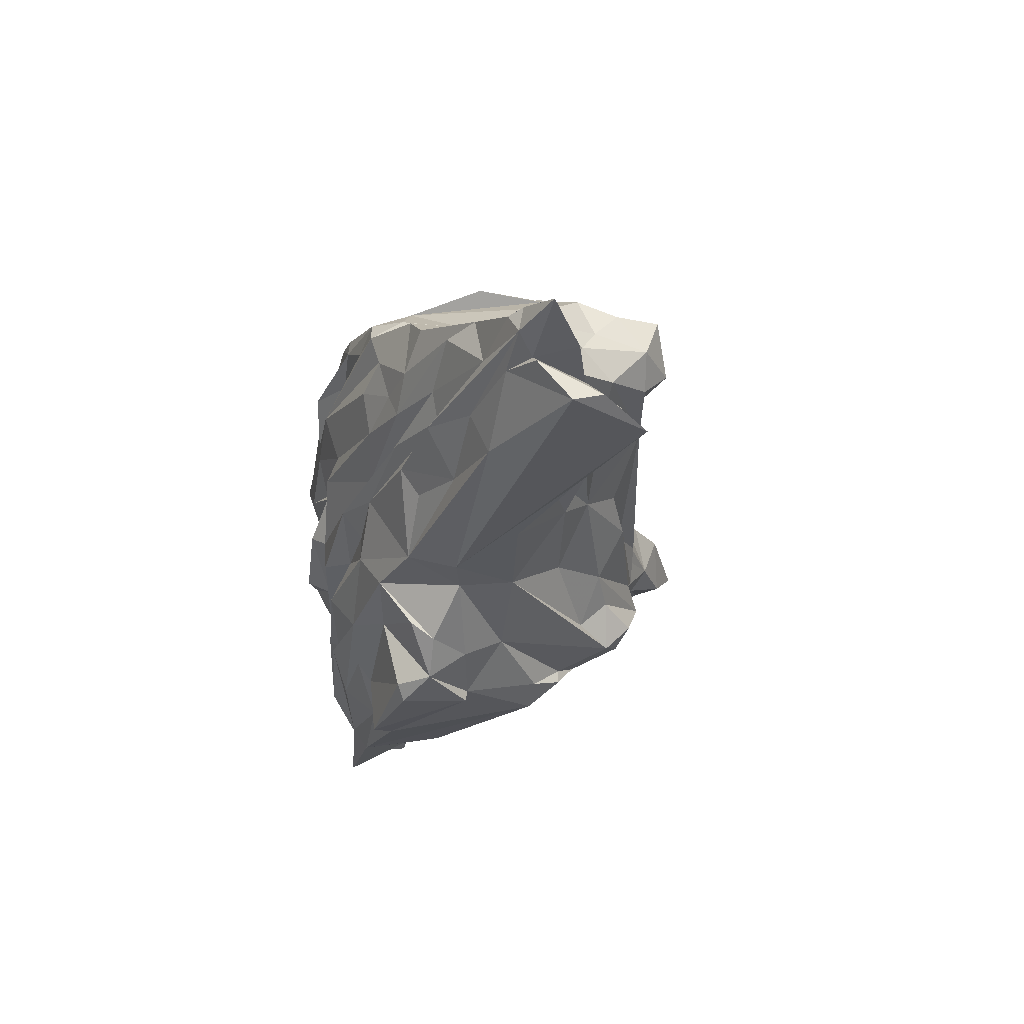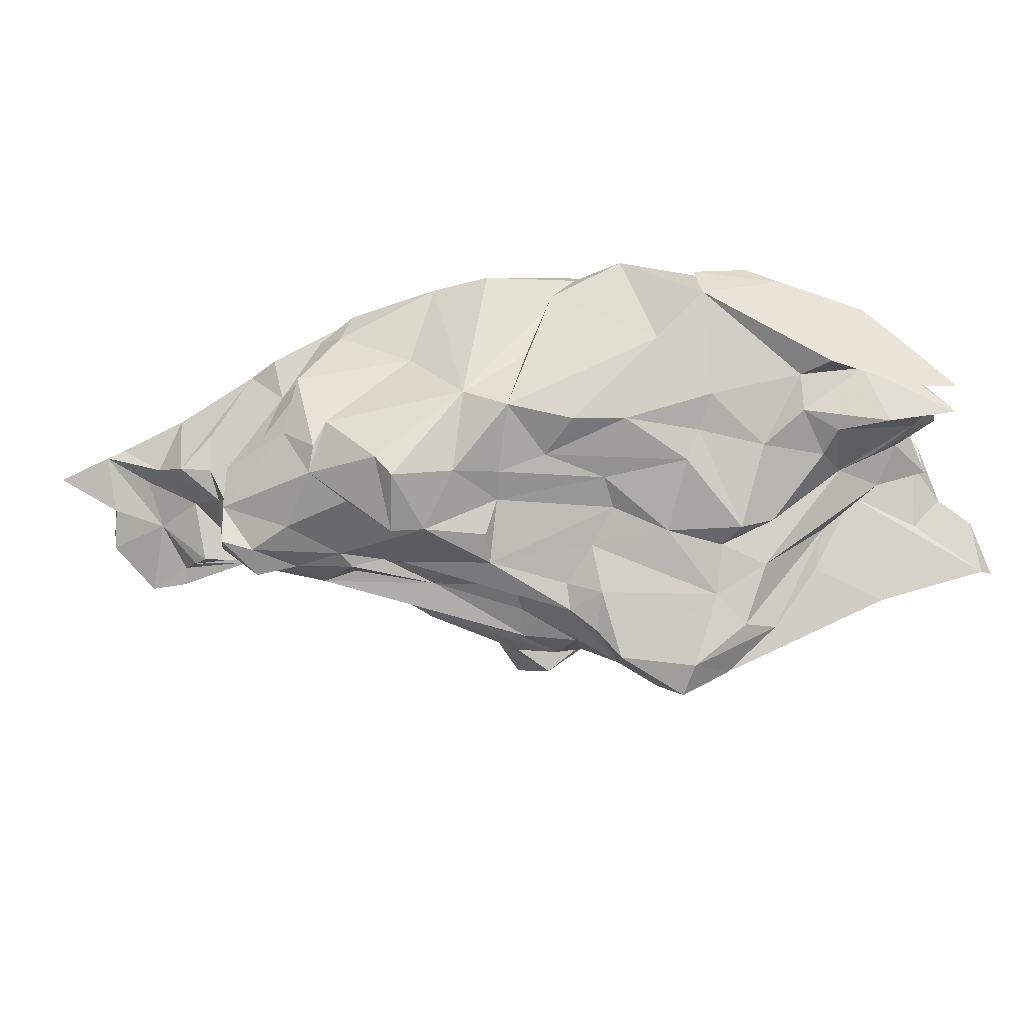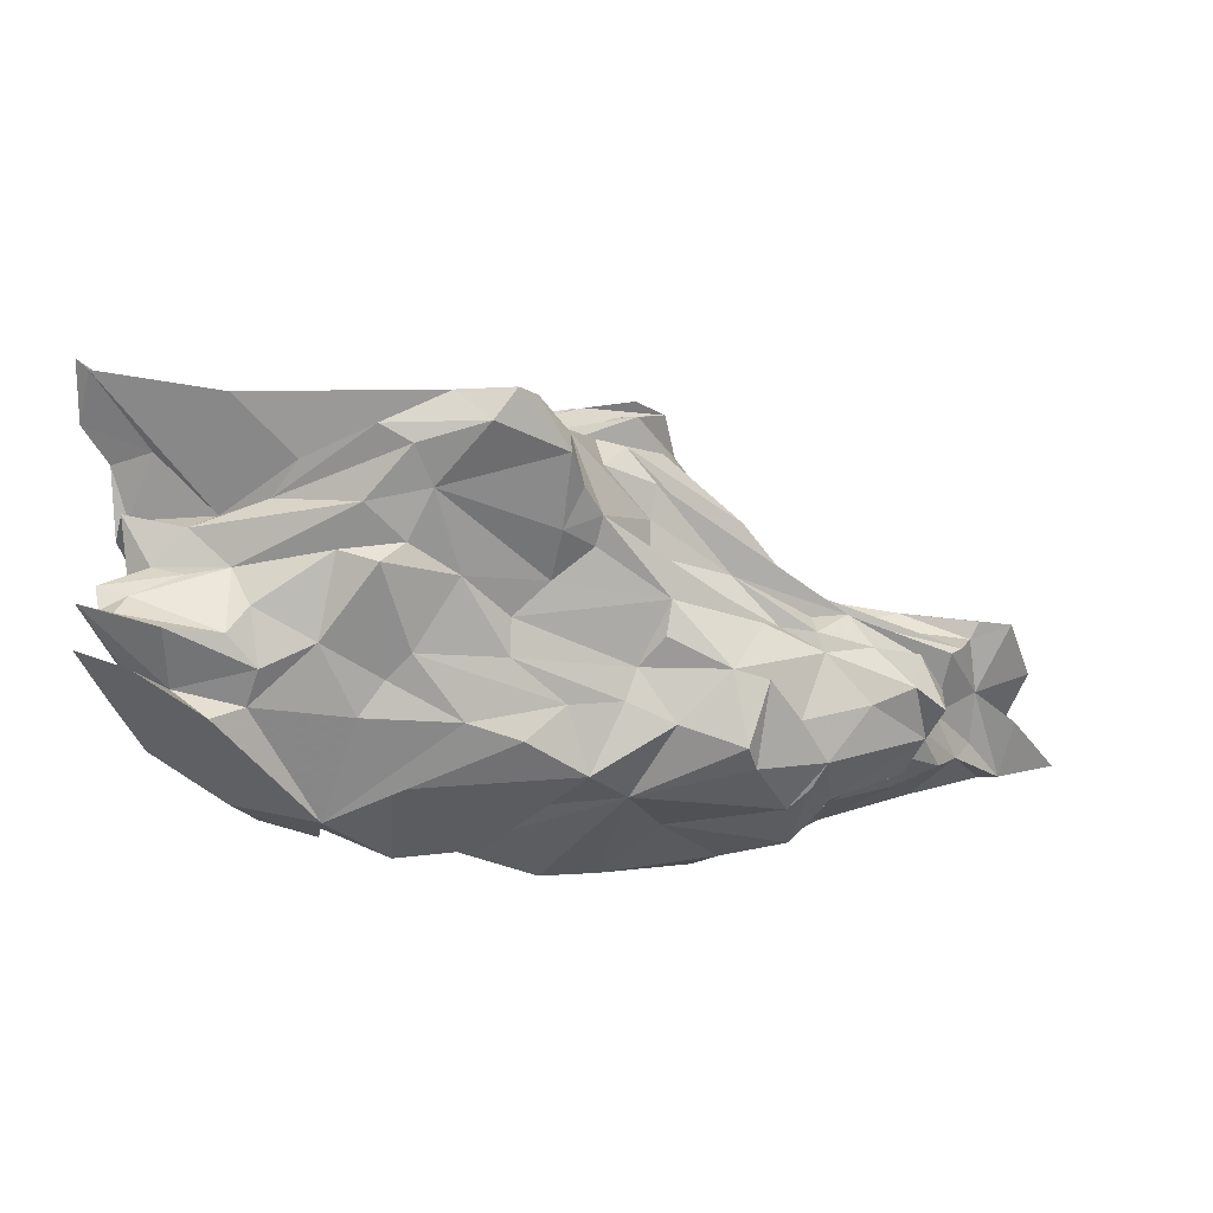
<metadata>
{"format":"obj","ext":"obj","renderer":"f3d","projection":"perspective","resolution":1024,"background":"white","views":[{"elev":-29.0,"azim":53.0,"up":"+Z"},{"elev":58.9,"azim":157.2,"up":"+Z"},{"elev":46.3,"azim":3.9,"up":"+Y"}]}
</metadata>
<code>
v 31.4 106.1 197.7
v 31.58 100.1 200.7
v 32.3 98.8 196.2
v 33.01 106 199.2
v 33.74 94.46 197.7
v 33.88 91.15 193.2
v 34 93.88 218.7
v 34.34 96.31 202.2
v 34.41 101.2 196.2
v 34.41 92.21 194.7
v 34.7 91.7 214.2
v 34.93 90.22 206.7
v 35.13 93.93 224.7
v 35.6 91.44 217.2
v 35.64 88.07 193.2
v 35.79 86.71 214.2
v 36 94.11 206.7
v 36.02 84.99 203.7
v 36.1 91.74 205.2
v 36.2 95.44 193.2
v 36.63 83.43 206.7
v 37.04 88.12 200.7
v 37.15 87.31 217.2
v 37.2 87.91 212.7
v 37.35 84.11 218.7
v 37.55 92.83 218.7
v 37.67 86.52 224.7
v 38.27 92.11 215.7
v 38.74 84.5 220.2
v 38.87 98.38 202.2
v 38.98 81.54 194.7
v 39.06 82.35 212.7
v 39.26 85.46 190.2
v 39.45 91.5 211.2
v 39.61 83.44 196.2
v 40.15 91.7 224.7
v 40.16 79.87 224.7
v 40.16 81.71 181.2
v 40.38 79 214.2
v 40.55 81.08 191.7
v 40.58 79.28 221.7
v 40.82 87.21 185.7
v 40.83 82.49 182.7
v 41.44 81.98 187.2
v 41.52 78.7 187.2
v 42 84.33 182.7
v 42.36 77.11 208.2
v 42.43 92.8 220.2
v 42.59 85.72 221.7
v 42.85 88.95 190.2
v 42.88 78.77 179.7
v 42.91 94.21 208.2
v 43.23 73.78 206.7
v 43.26 92.33 212.7
v 43.68 76.61 175.2
v 43.74 74.65 205.2
v 44.33 72.5 202.2
v 44.41 84.34 179.7
v 44.46 75.3 188.7
v 44.47 78.07 182.7
v 45.2 74.89 196.2
v 45.25 93.06 205.2
v 45.82 73.94 200.7
v 45.84 74.48 220.2
v 45.94 81.06 178.2
v 46.32 72.31 212.7
v 46.82 85.14 224.7
v 46.83 72.74 185.7
v 46.86 105.4 200.7
v 46.91 83.09 179.7
v 47.33 72.38 224.7
v 47.44 92.07 211.2
v 47.68 75.6 176.7
v 48.03 90.82 218.7
v 49.01 67.99 194.7
v 49.62 68.22 223.2
v 49.79 83.68 221.7
v 49.99 91.61 215.7
v 50.68 95.8 205.2
v 50.71 68.75 181.2
v 51.09 87.55 220.2
v 51.34 68.02 191.7
v 51.63 66.58 208.2
v 51.85 67.8 221.7
v 51.9 65.77 215.7
v 52.02 79.12 176.7
v 52.16 93.88 194.7
v 52.97 63.96 194.7
v 53.17 64.63 211.2
v 53.35 86.28 188.7
v 53.52 65.22 199.2
v 53.53 63.79 203.7
v 53.54 99.81 203.7
v 53.8 66.16 188.7
v 54.23 85.2 185.7
v 54.36 68.32 179.7
v 54.36 65.4 196.2
v 54.66 97.36 196.2
v 54.92 69.44 175.2
v 55.45 64.14 200.7
v 55.53 66.01 223.2
v 56.4 70.18 224.7
v 56.48 88.46 217.2
v 56.84 65.72 187.2
v 56.87 70.18 172.2
v 57.43 82.36 181.2
v 57.62 62.36 214.2
v 57.9 95.24 211.2
v 58.95 65.4 178.2
v 59.15 62.6 184.2
v 59.16 58.88 191.7
v 60.14 81.19 220.2
v 60.32 98.9 208.2
v 60.53 57.86 206.7
v 60.84 58.37 209.7
v 60.88 57.22 203.7
v 61.05 80.92 179.7
v 61.13 59.81 217.2
v 61.16 60.88 190.2
v 61.38 86.75 190.2
v 61.58 105 203.7
v 61.79 62.26 182.7
v 62.03 77.73 173.7
v 62.12 59.26 220.2
v 62.29 95.4 212.7
v 62.64 83.57 217.2
v 62.79 60.87 181.2
v 62.98 57.78 215.7
v 63.16 72.27 221.7
v 63.75 56.29 200.7
v 63.97 66.63 173.7
v 64.52 95.18 209.7
v 64.8 57.94 196.2
v 65.15 104 205.2
v 65.24 86 215.7
v 66.3 67.77 170.7
v 66.8 54.77 209.7
v 67.03 99.72 206.7
v 67.24 83.61 181.2
v 67.26 55.59 212.7
v 67.33 57.54 217.2
v 67.38 54.17 193.2
v 67.75 89.83 191.7
v 67.82 54.43 205.2
v 68.35 63.85 169.2
v 68.49 80.37 176.7
v 68.58 107 200.7
v 68.64 55.36 199.2
v 68.99 62.71 175.2
v 69.17 83.61 182.7
v 69.24 55.21 188.7
v 69.53 88.28 187.2
v 69.59 90.93 209.7
v 69.63 56.03 184.2
v 69.65 54.73 191.7
v 69.73 60.31 176.7
v 70.47 79.55 218.7
v 71.46 52.23 202.2
v 71.49 59.7 218.7
v 71.54 79.16 175.2
v 72.62 52.98 196.2
v 72.62 106 203.7
v 72.81 50.66 209.7
v 73.28 57.12 179.7
v 74.3 85.45 209.7
v 74.37 55.65 187.2
v 74.43 82.8 212.7
v 74.78 107.7 200.7
v 75.02 52.3 212.7
v 75.03 86.63 185.7
v 76.03 99.72 196.2
v 76.23 77.17 218.7
v 76.33 104.1 197.7
v 76.41 50.53 196.2
v 76.81 51.78 215.7
v 77.3 65.54 217.2
v 77.41 80.98 173.7
v 77.56 90.98 190.2
v 77.81 61.79 169.2
v 78.02 87.73 206.7
v 78.14 48.8 203.7
v 78.23 58.33 178.2
v 78.58 60.4 170.7
v 79.13 93.35 205.2
v 79.21 86.58 179.7
v 79.23 70.12 172.2
v 79.39 99.36 197.7
v 79.54 50.52 208.2
v 79.61 69.63 170.7
v 79.67 49.9 197.7
v 79.87 100.9 202.2
v 79.94 50.82 190.2
v 80.14 77.91 214.2
v 80.16 83.56 176.7
v 80.19 83.55 178.2
v 80.6 79.41 175.2
v 80.88 52.96 184.2
v 80.89 53 187.2
v 81.08 96.53 202.2
v 81.32 93.19 191.7
v 82.22 89.85 203.7
v 82.5 93.92 196.2
v 82.61 72.29 218.7
v 82.67 62.19 170.7
v 82.88 48.93 212.7
v 82.91 92.71 202.2
v 82.93 90.77 185.7
v 84.26 47.84 209.7
v 84.46 92.37 191.7
v 84.59 53.45 179.7
v 84.86 89.16 181.2
v 85.04 65.59 173.7
v 85.4 70.69 176.7
v 85.42 92.38 187.2
v 85.74 57.22 175.2
v 85.81 77.16 212.7
v 86.02 50.68 191.7
v 86.25 60.15 173.7
v 86.44 67.6 217.2
v 86.55 50.38 188.7
v 86.66 86.17 179.7
v 86.81 79.02 209.7
v 87.34 88 197.7
v 87.43 86 200.7
v 87.53 81.36 181.2
v 87.78 90.16 194.7
v 88.04 88.74 182.7
v 88.13 88.78 188.7
v 89.06 46.62 206.7
v 89.21 84.07 184.2
v 89.6 82.17 208.2
v 89.65 57.85 212.7
v 89.99 84.4 205.2
v 90.99 85.03 193.2
v 91.13 47.08 194.7
v 91.14 75.75 214.2
v 91.95 45.48 199.2
v 92 52.41 179.7
v 92.13 59.64 178.2
v 92.3 80.53 185.7
v 93.01 45.63 208.2
v 93.58 73.16 184.2
v 94.16 65.81 179.7
v 94.63 44.52 205.2
v 95.57 56.65 178.2
v 95.67 45.54 202.2
v 95.84 80.53 197.7
v 95.91 49.25 209.7
v 96.44 79.47 209.7
v 96.62 44.55 200.7
v 96.74 80.8 190.2
v 97.04 46.97 190.2
v 97.21 45.63 196.2
v 97.24 47.6 187.2
v 97.82 46.78 206.7
v 97.96 49.66 184.2
v 98.36 74.38 215.7
v 98.63 45.9 193.2
v 99.27 71.23 215.7
v 99.38 78.42 202.2
v 100.2 78.15 209.7
v 100.5 76.26 191.7
v 101 76.36 200.7
v 101.6 71.35 188.7
v 102.4 44.32 196.2
v 102.7 63.32 214.2
v 102.7 67 185.7
v 103.3 54.09 211.2
v 103.7 72.17 209.7
v 103.7 44.03 202.2
v 103.9 59.18 179.7
v 104.3 74.95 197.7
v 104.9 75.94 200.7
v 104.9 50.92 203.7
v 105.1 65.04 212.7
v 105.4 49.21 182.7
v 105.5 64.55 187.2
v 105.9 74.46 202.2
v 106.3 46.25 188.7
v 106.5 44.8 187.2
v 106.7 67.53 211.2
v 106.9 43.3 199.2
v 107 45.07 191.7
v 107.2 66.71 188.7
v 107.4 59.87 209.7
v 108.2 74.03 196.2
v 109.1 59.88 184.2
v 109.5 57.57 206.7
v 111 65.58 191.7
v 111 70.06 205.2
v 111.1 72.4 199.2
v 112.6 42.91 194.7
v 113.3 45.61 185.7
v 114.5 47.24 181.2
v 114.7 49.87 199.2
v 114.9 58.99 181.2
v 115.1 59.34 205.2
v 115.7 69.77 202.2
v 115.8 68.52 196.2
v 116 71.67 199.2
v 116.4 60.74 200.7
v 116.5 54.8 199.2
v 116.8 58.53 197.7
v 116.9 62.75 194.7
v 117.2 63.43 203.7
v 117.3 43.31 194.7
v 118.8 66.36 199.2
v 118.8 68.13 203.7
v 119 43.16 188.7
v 119.3 54.06 191.7
v 119.8 52.12 197.7
v 120.6 60.78 188.7
v 121.8 60.04 187.2
v 122.2 48.31 193.2
v 122.7 43.43 185.7
v 123 58.4 184.2
v 123.9 47.53 190.2
v 123.9 59.81 182.7
v 124.1 52.9 187.2
v 125.4 41.59 190.2
v 126.3 44.09 185.7
v 127.6 41.4 187.2
v 127.8 41.88 190.2
v 127.8 58 181.2
v 128 43.32 184.2
v 129.1 48.12 187.2
v 129.9 46.4 179.7
v 130.7 49.88 181.2
v 134.3 40.79 187.2
g foo
f 59 82 61
f 40 44 45
f 15 50 33
f 6 50 15
f 20 50 6
f 178 152 143
f 234 251 209
f 262 264 251
f 286 289 264
f 310 319 312
f 314 317 310
f 323 317 314
f 306 309 320
f 217 252 283
f 217 192 252
f 155 192 217
f 155 151 192
f 142 119 155
f 111 119 142
f 88 119 111
f 82 119 88
f 286 264 262
f 304 289 286
f 310 289 304
f 320 323 314
f 292 309 306
f 292 283 309
f 258 217 283
f 174 155 217
f 75 82 88
f 61 82 75
f 61 40 59
f 31 40 61
f 15 33 40
f 87 120 50
f 143 120 87
f 262 251 234
f 31 15 40
f 10 6 15
f 10 20 6
f 3 20 10
f 9 20 3
f 87 50 20
f 171 178 143
f 171 200 178
f 202 209 200
f 226 209 202
f 226 234 209
f 303 310 304
f 314 310 303
f 306 320 314
f 258 283 292
f 235 258 253
f 235 217 258
f 174 217 235
f 161 155 174
f 161 142 155
f 133 142 161
f 111 142 133
f 97 75 88
f 97 61 75
f 63 61 97
f 35 31 61
f 35 15 31
f 98 143 87
f 171 143 98
f 187 200 171
f 202 200 187
f 286 234 226
f 286 262 234
f 299 304 286
f 307 304 299
f 311 314 303
f 265 292 306
f 265 258 292
f 253 258 265
f 190 174 235
f 133 88 111
f 97 88 133
f 22 15 35
f 5 3 10
f 1 9 3
f 9 87 20
f 98 87 9
f 187 171 173
f 223 226 202
f 247 226 223
f 247 286 226
f 272 286 247
f 291 299 286
f 303 304 307
f 311 306 314
f 282 306 311
f 282 265 306
f 237 235 253
f 190 235 237
f 190 161 174
f 130 133 161
f 91 97 133
f 273 272 247
f 273 286 272
f 291 286 273
f 300 299 291
f 301 303 307
f 302 303 301
f 302 311 303
f 295 311 302
f 295 282 311
f 270 265 282
f 250 253 265
f 237 253 250
f 148 161 190
f 130 161 148
f 91 133 130
f 63 97 91
f 63 35 61
f 22 10 15
f 5 10 22
f 2 1 3
f 4 9 1
f 69 9 4
f 69 98 9
f 147 98 69
f 147 171 98
f 147 173 171
f 168 173 147
f 191 187 173
f 223 202 187
f 247 223 224
f 2 5 22
f 2 3 5
f 4 1 2
f 191 173 168
f 206 187 199
f 206 223 187
f 224 223 206
f 263 247 224
f 263 273 247
f 298 300 291
f 300 307 299
f 270 250 265
f 181 190 237
f 158 148 190
f 130 148 158
f 100 91 130
f 100 63 91
f 57 63 100
f 56 63 57
f 18 63 56
f 18 35 63
f 18 22 35
f 8 2 22
f 30 2 8
f 30 4 2
f 62 4 30
f 62 69 4
f 93 69 62
f 93 147 69
f 121 147 93
f 162 168 147
f 199 187 191
f 260 224 206
f 260 263 224
f 278 273 263
f 278 291 273
f 298 291 278
f 308 300 298
f 308 307 300
f 305 307 308
f 274 302 301
f 274 295 302
f 274 282 295
f 270 282 274
f 246 237 250
f 181 237 246
f 181 158 190
f 57 100 92
f 233 206 201
f 233 260 206
f 278 263 260
f 290 298 278
f 305 301 307
f 297 301 305
f 297 274 301
f 244 270 274
f 244 250 270
f 244 246 250
f 244 181 246
f 116 158 181
f 116 130 158
f 116 100 130
f 116 92 100
f 53 57 92
f 56 57 53
f 12 22 18
f 8 22 12
f 162 147 121
f 191 168 162
f 184 206 199
f 201 206 184
f 305 298 290
f 305 308 298
f 288 274 297
f 255 244 274
f 144 116 181
f 19 8 12
f 19 30 8
f 62 30 19
f 79 93 62
f 79 121 93
f 134 121 79
f 134 162 121
f 138 162 134
f 138 191 162
f 184 191 138
f 184 199 191
f 278 260 249
f 249 260 233
f 290 278 269
f 241 244 255
f 229 244 241
f 229 181 244
f 188 181 229
f 188 144 181
f 114 116 144
f 114 92 116
f 53 92 83
f 21 56 53
f 21 18 56
f 12 18 21
f 17 19 12
f 52 19 17
f 52 62 19
f 52 79 62
f 180 184 138
f 180 201 184
f 233 201 180
f 249 233 231
f 269 278 249
f 281 290 269
f 281 305 290
f 285 305 281
f 285 297 305
f 285 288 297
f 248 288 285
f 248 274 288
f 248 255 274
f 241 255 248
f 163 144 188
f 163 137 144
f 137 114 144
f 83 114 137
f 83 92 114
f 66 53 83
f 47 21 53
f 113 79 52
f 113 134 79
f 138 134 113
f 153 180 138
f 47 53 66
f 32 21 47
f 17 21 32
f 17 12 21
f 34 52 17
f 72 113 52
f 132 113 72
f 132 138 113
f 153 138 132
f 165 180 153
f 165 233 180
f 222 233 165
f 222 231 233
f 249 231 222
f 269 249 261
f 268 248 285
f 208 229 241
f 208 188 229
f 208 163 188
f 115 83 137
f 89 83 115
f 89 66 83
f 39 47 66
f 32 47 39
f 24 17 32
f 34 17 24
f 72 52 34
f 108 132 72
f 125 132 108
f 167 222 165
f 281 269 261
f 169 163 208
f 66 89 107
f 11 34 24
f 54 34 11
f 54 72 34
f 125 153 132
f 167 153 135
f 167 165 153
f 216 222 167
f 236 222 216
f 236 249 222
f 257 249 236
f 257 261 249
f 259 261 257
f 259 281 261
f 275 285 281
f 275 268 285
f 232 268 275
f 232 248 268
f 205 248 232
f 205 241 248
f 205 208 241
f 175 169 208
f 140 163 169
f 140 137 163
f 115 137 140
f 107 89 115
f 266 232 275
f 175 208 205
f 107 115 140
f 16 32 39
f 16 24 32
f 16 11 24
f 28 54 11
f 108 72 78
f 125 135 153
f 193 167 135
f 193 216 167
f 85 66 107
f 64 66 85
f 64 39 66
f 23 39 64
f 23 16 39
f 14 16 23
f 11 16 14
f 28 72 54
f 103 108 78
f 103 125 108
f 126 125 103
f 135 125 126
f 203 193 172
f 216 193 203
f 266 281 259
f 266 275 281
f 219 232 266
f 219 205 232
f 175 205 219
f 175 140 169
f 128 140 175
f 128 107 140
f 85 107 128
f 203 236 216
f 219 257 236
f 219 259 257
f 219 266 259
f 141 219 176
f 141 175 219
f 141 128 175
f 118 128 141
f 118 85 128
f 64 85 118
f 14 28 11
f 26 28 14
f 74 28 26
f 74 72 28
f 78 72 74
f 157 193 135
f 172 193 157
f 203 219 236
f 203 176 219
f 159 141 176
f 124 118 141
f 84 64 118
f 25 23 64
f 25 14 23
f 7 14 25
f 7 26 14
f 81 78 74
f 81 103 78
f 157 135 126
f 112 126 103
f 157 126 112
f 159 176 203
f 124 141 159
f 84 118 124
f 29 25 64
f 7 25 29
f 48 26 7
f 48 74 26
f 81 74 48
f 77 103 81
f 112 103 77
f 102 157 112
f 102 172 157
f 129 172 102
f 129 203 172
f 129 159 203
f 129 124 159
f 102 124 129
f 102 84 124
f 101 84 102
f 84 41 64
f 41 29 64
f 49 7 29
f 49 48 7
f 49 81 48
f 77 81 49
f 27 29 41
f 49 29 27
f 13 49 27
f 36 49 13
f 67 77 49
f 102 112 77
f 76 84 101
f 71 84 76
f 71 41 84
f 102 77 67
f 71 76 101
f 71 37 41
f 27 41 37
f 67 49 36
f 243 245 239
f 271 245 243
f 296 245 271
f 324 245 296
f 327 245 324
f 294 245 327
f 238 245 294
f 164 182 210
f 164 109 182
f 127 109 164
f 80 73 96
f 51 65 73
f 38 65 51
f 58 65 38
f 70 65 58
f 70 86 65
f 106 86 70
f 139 146 117
f 139 194 146
f 185 194 139
f 185 195 194
f 211 195 185
f 221 195 211
f 221 213 195
f 243 213 221
f 243 239 213
f 328 327 324
f 294 327 315
f 276 238 294
f 256 238 276
f 127 96 109
f 80 96 127
f 51 73 80
f 46 58 38
f 139 117 106
f 150 185 139
f 227 221 211
f 225 243 221
f 287 296 271
f 318 324 296
f 325 327 328
f 315 327 325
f 197 164 210
f 122 127 164
f 80 127 122
f 60 51 80
f 60 38 51
f 46 38 43
f 46 70 58
f 150 139 106
f 227 185 150
f 227 211 185
f 230 221 227
f 230 225 221
f 242 243 225
f 267 243 242
f 104 80 110
f 43 38 60
f 42 46 43
f 42 70 46
f 95 106 70
f 95 150 106
f 170 150 95
f 170 227 150
f 207 227 170
f 240 225 230
f 242 225 240
f 267 271 243
f 316 296 287
f 316 318 296
f 316 324 318
f 319 328 324
f 325 328 319
f 293 294 315
f 293 276 294
f 197 210 238
f 154 164 197
f 154 122 164
f 110 122 154
f 110 80 122
f 104 60 80
f 68 60 104
f 59 60 68
f 45 60 59
f 43 60 45
f 90 70 42
f 95 70 90
f 214 227 207
f 214 230 227
f 240 230 214
f 264 267 242
f 267 287 271
f 313 287 267
f 313 316 287
f 319 324 316
f 321 325 319
f 321 315 325
f 280 276 293
f 254 276 280
f 254 256 276
f 254 238 256
f 220 238 254
f 220 197 238
f 166 154 197
f 59 68 104
f 45 44 43
f 44 42 43
f 152 170 95
f 214 170 152
f 214 207 170
f 228 240 214
f 264 242 240
f 277 267 264
f 277 313 267
f 319 316 313
f 326 321 319
f 329 321 326
f 322 321 329
f 322 315 321
f 322 293 315
f 280 293 322
f 198 197 220
f 166 197 198
f 166 110 154
f 104 110 166
f 94 59 104
f 50 44 33
f 50 42 44
f 50 90 42
f 120 95 90
f 178 214 152
f 228 214 178
f 251 240 228
f 264 240 251
f 284 277 264
f 312 277 284
f 312 313 277
f 319 313 312
f 323 319 317
f 323 326 319
f 323 329 326
f 323 322 329
f 309 280 322
f 279 280 309
f 279 254 280
f 220 254 279
f 166 198 192
f 94 166 151
f 94 104 166
f 310 317 319
f 320 322 323
f 320 309 322
f 283 279 309
f 252 279 283
f 252 220 279
f 192 220 252
f 192 198 220
f 192 151 166
f 119 151 155
f 119 94 151
f 82 94 119
f 82 59 94
f 40 45 59
f 40 33 44
f 120 90 50
f 120 152 95
f 143 152 120
f 200 228 178
f 209 228 200
f 251 228 209
f 289 284 264
f 310 284 289
f 310 312 284
f 96 99 109
f 73 99 96
f 65 55 73
f 106 123 86
f 117 123 106
f 195 196 194
f 213 196 195
f 239 212 213
f 238 239 245
f 210 239 238
f 210 218 239
f 182 215 210
f 109 156 182
f 73 55 99
f 65 86 55
f 117 146 123
f 194 160 146
f 194 177 160
f 239 218 212
f 210 215 218
f 156 149 182
f 109 131 156
f 109 99 131
f 55 105 99
f 86 105 55
f 123 105 86
f 160 123 146
f 196 177 194
f 196 186 177
f 213 186 196
f 215 204 218
f 182 204 215
f 182 183 204
f 149 183 182
f 156 131 149
f 99 105 131
f 218 204 212
f 149 145 183
f 131 145 149
f 123 177 105
f 160 177 123
f 212 186 213
f 212 204 186
f 105 136 131
f 177 136 105
f 186 136 177
f 186 189 136
f 186 204 189
f 136 145 131
f 136 189 145
f 204 179 189
f 183 179 204
f 145 179 183
f 71 102 67
f 71 101 102
f 71 27 37
f 13 27 71
f 13 67 36
f 71 67 13
f 179 145 189
g

</code>
